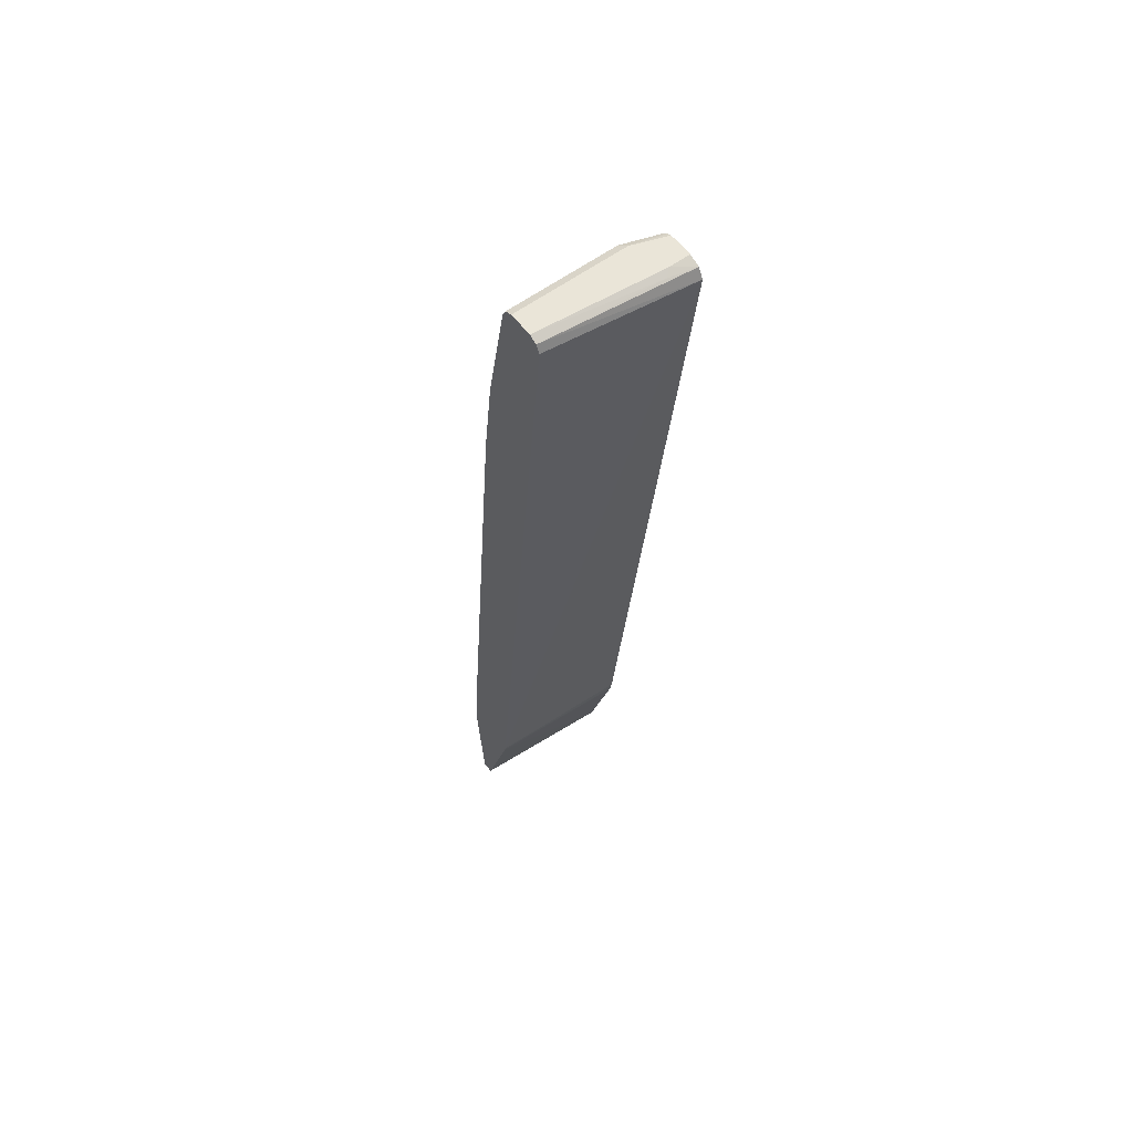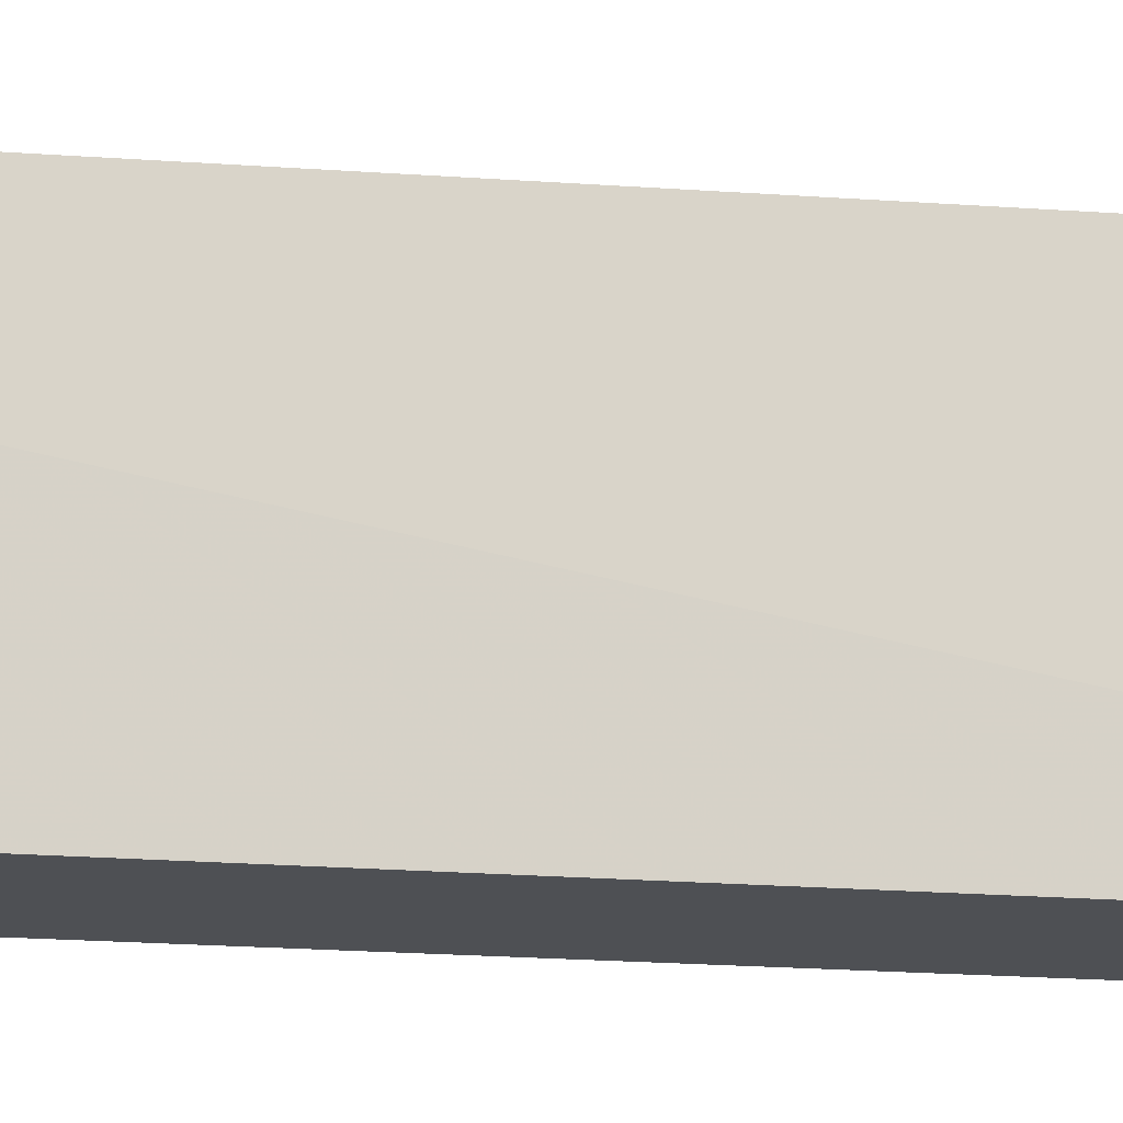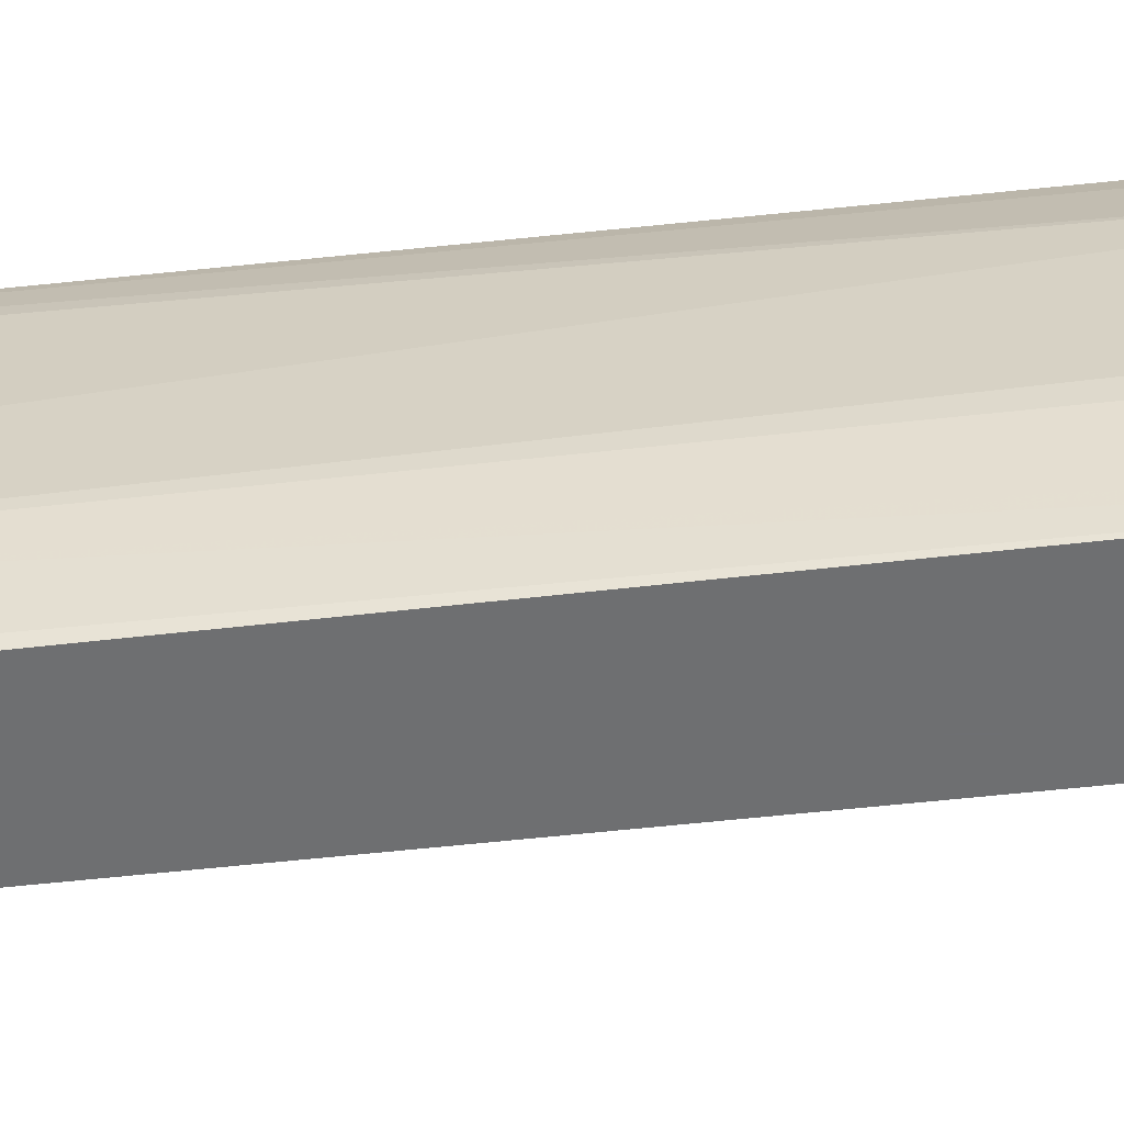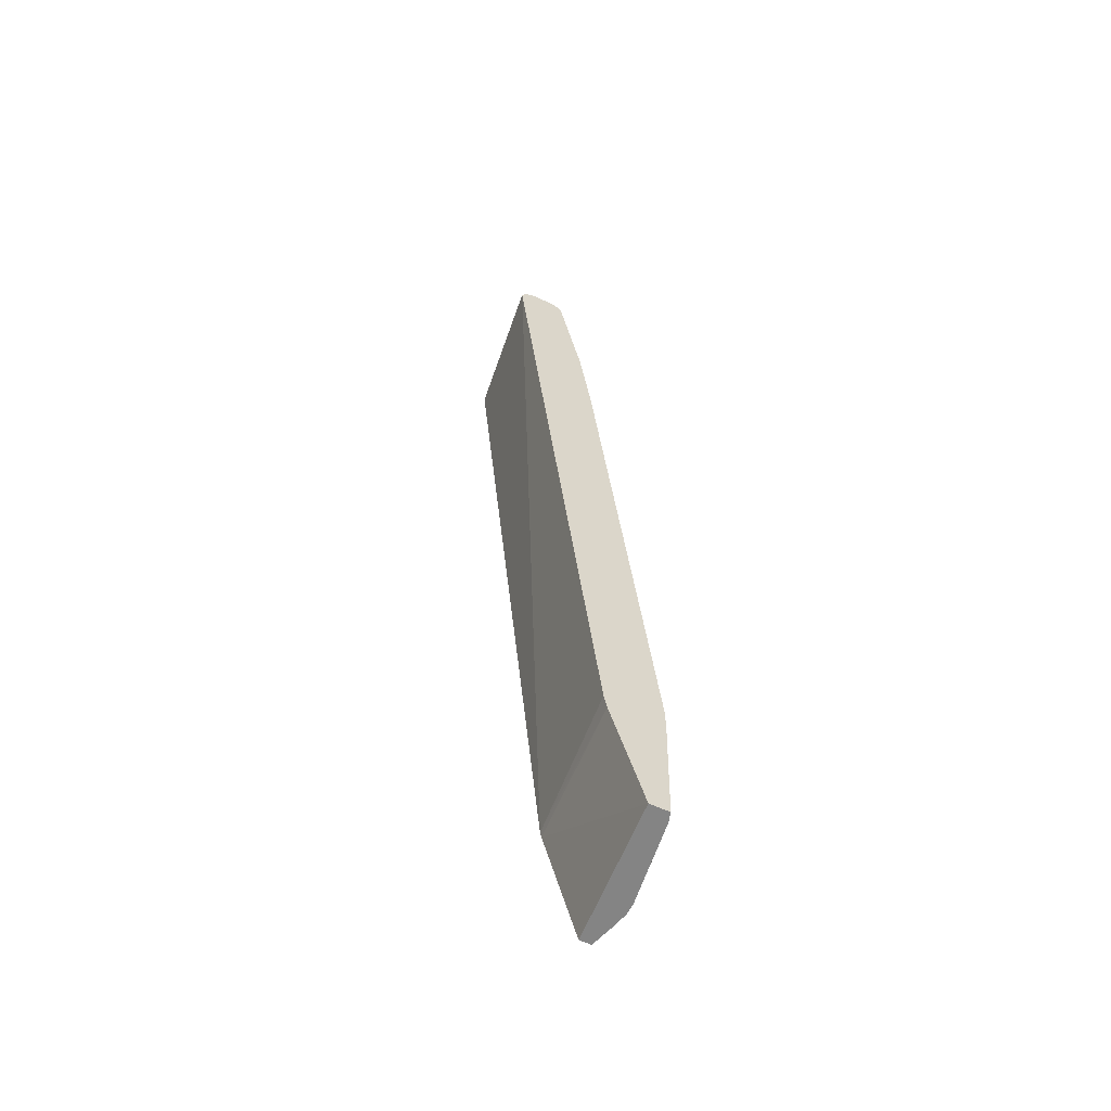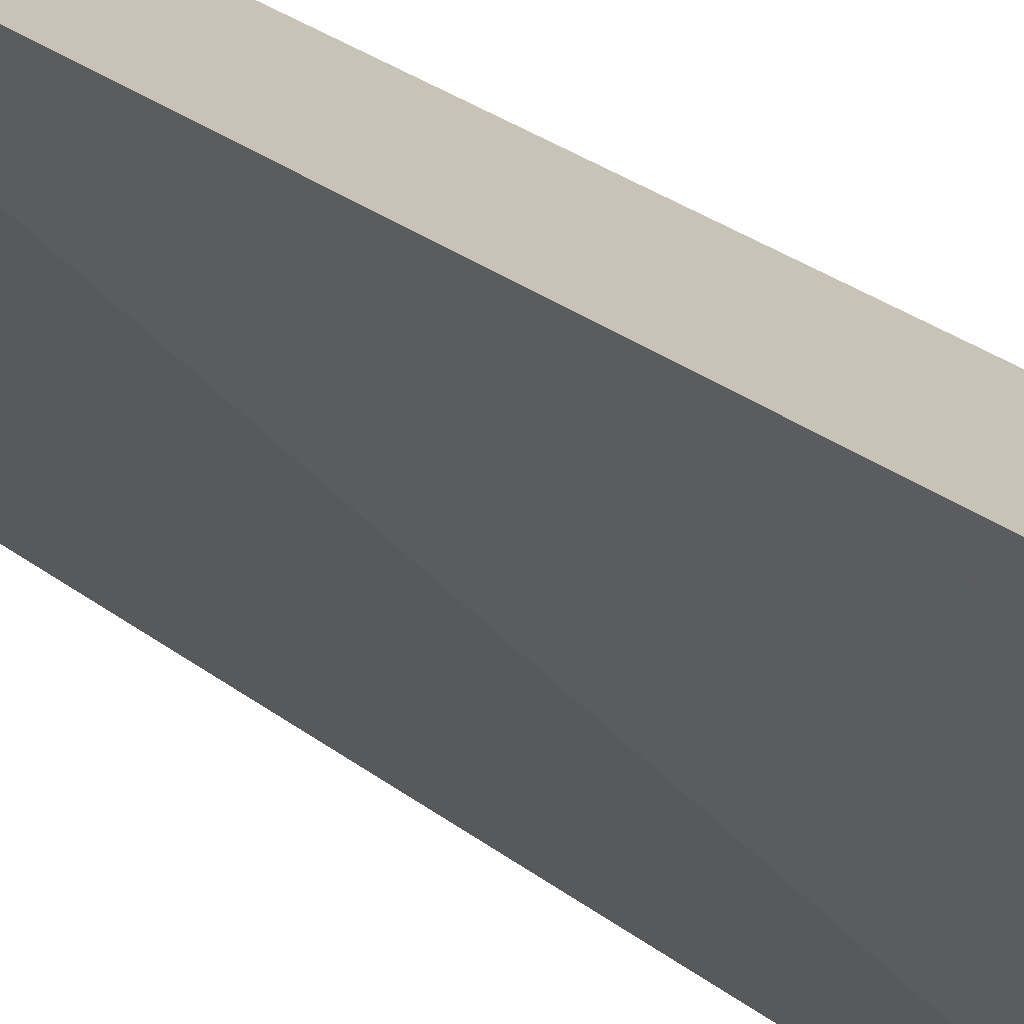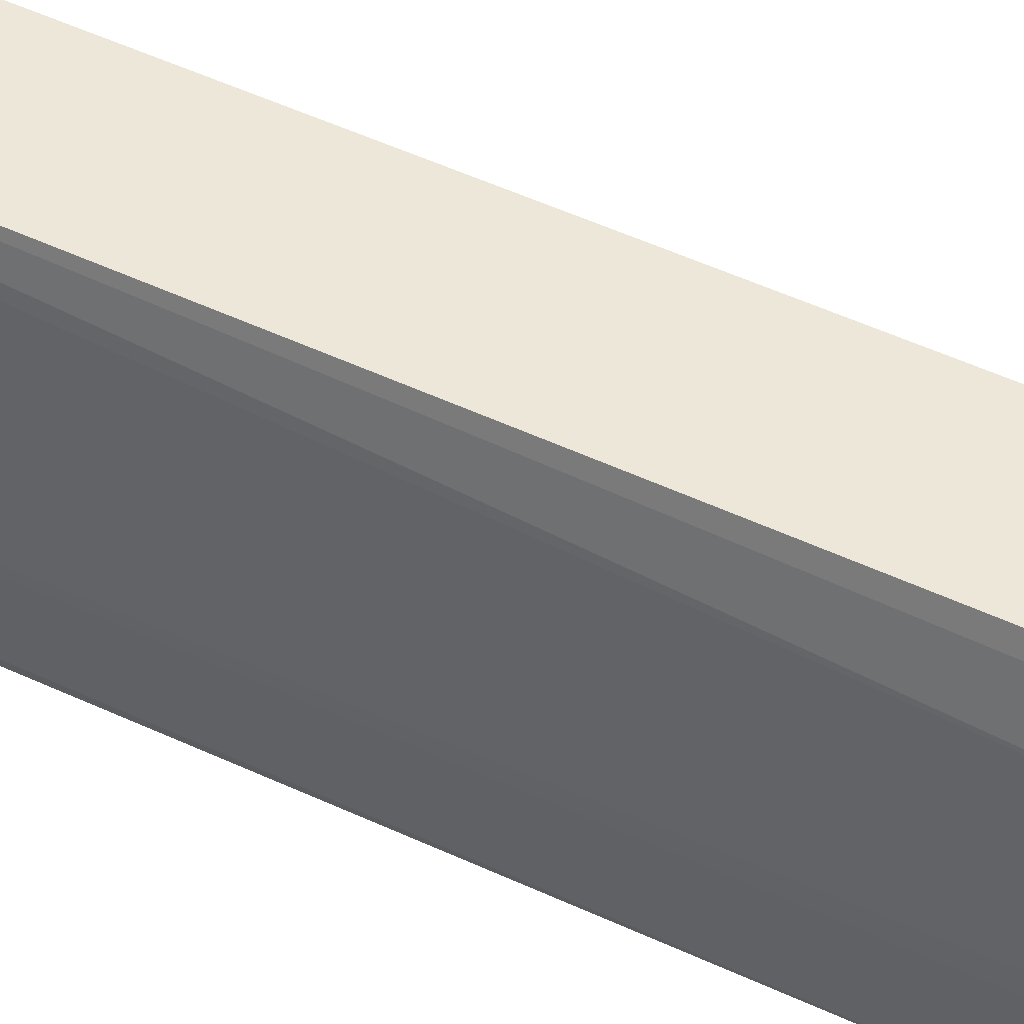
<metadata>
{"format":"obj","ext":"obj","renderer":"f3d","projection":"perspective","resolution":1024,"background":"white","views":[{"elev":59.3,"azim":-126.9,"up":"+Y"},{"elev":-18.6,"azim":-92.6,"up":"+Z"},{"elev":-54.6,"azim":102.3,"up":"+Z"},{"elev":-61.3,"azim":-25.6,"up":"+Y"},{"elev":19.4,"azim":-25.3,"up":"+Z"},{"elev":49.9,"azim":123.1,"up":"+Z"}]}
</metadata>
<code>
v 0.3216 0.6525 0.3091
v 0.3289 0.6655 0.3091
v 0.3486 0.666 0.1172
v 0.3434 0.6556 0.1172
v 0.4527 -0.4447 0.1172
v 0.4386 -0.4355 0.3091
v 0.3434 0.6713 0.3091
v 0.3434 0.6713 0.281
v 0.3356 0.6673 0.2732
v 0.359 0.6713 0.1172
v 0.4545 -0.4527 0.1172
v 0.4425 -0.4557 0.3091
v 0.3747 0.6713 0.3091
v 0.3903 0.6713 0.1172
v 0.4995 -0.6062 0.1172
v 0.4854 -0.6062 0.3091
v 0.3903 0.6713 0.2654
v 0.3808 0.6681 0.3091
v 0.4007 0.666 0.1172
v 0.5151 -0.6062 0.1172
v 0.5113 -0.6062 0.3091
v 0.3851 0.666 0.307
v 0.4007 0.666 0.2602
v 0.3846 0.6655 0.3091
v 0.4059 0.6556 0.1172
v 0.5269 -0.6062 0.1568
v 0.5269 -0.4603 0.1172
v 0.5151 -0.6062 0.2966
v 0.5151 -0.4527 0.3091
v 0.3872 0.6618 0.3091
v 0.4059 0.6556 0.2654
v 0.4215 0.6087 0.1717
v 0.4371 0.4994 0.1249
v 0.4371 0.4918 0.1172
v 0.5301 -0.6062 0.1714
v 0.5151 -0.3042 0.1172
v 0.5308 -0.437 0.1405
v 0.5308 -0.4527 0.1405
v 0.5302 -0.6062 0.1868
v 0.5308 -0.4527 0.2185
v 0.5151 -0.4214 0.3091
v 0.3903 0.6556 0.3091
v 0.3909 0.6525 0.3091
v 0.4215 0.4838 0.3091
v 0.4371 0.4683 0.2654
v 0.4371 0.4994 0.2341
v 0.4527 0.4214 0.1717
v 0.4527 0.4214 0.1873
v 0.4527 0.3746 0.1249
v 0.4527 0.3669 0.1172
v 0.5302 -0.6062 0.1743
v 0.5151 -0.281 0.1249
v 0.5308 -0.3903 0.1717
v 0.5308 -0.4214 0.2029
v 0.5151 -0.3903 0.2966
v 0.4527 0.3434 0.2654
v 0.4371 0.4058 0.2966
v 0.4371 0.359 0.3091
v 0.4527 0.3746 0.2341
v 0.5308 -0.4058 0.1873
f 31 42 43
f 31 43 44
f 31 44 45
f 31 45 46
f 31 46 32
f 33 47 34
f 32 46 48
f 34 49 50
f 32 48 47
f 34 47 49
f 30 42 31
f 32 47 33
f 29 40 41
f 22 30 23
f 28 39 40
f 27 38 35
f 27 37 38
f 27 36 37
f 26 27 35
f 25 33 34
f 25 32 33
f 25 31 32
f 23 30 31
f 22 24 30
f 35 38 51
f 21 28 29
f 28 40 29
f 36 52 37
f 50 53 52
f 37 53 60
f 20 27 26
f 56 60 59
f 54 56 55
f 54 60 56
f 49 53 50
f 48 60 53
f 48 59 60
f 47 48 53
f 47 53 49
f 45 59 48
f 45 56 59
f 45 57 56
f 36 50 52
f 45 48 46
f 44 57 45
f 41 57 58
f 41 56 57
f 41 55 56
f 40 55 41
f 40 54 55
f 38 39 51
f 38 40 39
f 37 52 53
f 37 40 38
f 37 54 40
f 37 60 54
f 44 58 57
f 19 31 25
f 11 16 12
f 18 24 22
f 3 19 25
f 3 14 19
f 3 10 14
f 3 9 10
f 2 9 3
f 2 8 9
f 2 7 8
f 1 7 2
f 1 13 7
f 1 18 13
f 1 24 18
f 1 30 24
f 3 25 34
f 1 42 30
f 1 44 43
f 1 41 58
f 1 29 41
f 1 21 29
f 1 16 21
f 1 12 16
f 1 6 12
f 1 5 6
f 1 4 5
f 1 3 4
f 1 2 3
f 19 23 31
f 1 43 42
f 3 34 50
f 1 58 44
f 3 36 27
f 17 22 23
f 3 50 36
f 17 18 22
f 15 21 16
f 15 28 21
f 15 39 28
f 15 51 39
f 15 26 35
f 15 20 26
f 14 23 19
f 14 17 23
f 13 18 17
f 15 35 51
f 5 11 12
f 3 20 15
f 11 15 16
f 3 15 11
f 3 11 5
f 3 5 4
f 5 12 6
f 3 27 20
f 7 13 17
f 7 17 14
f 7 14 10
f 7 10 8
f 8 10 9

</code>
